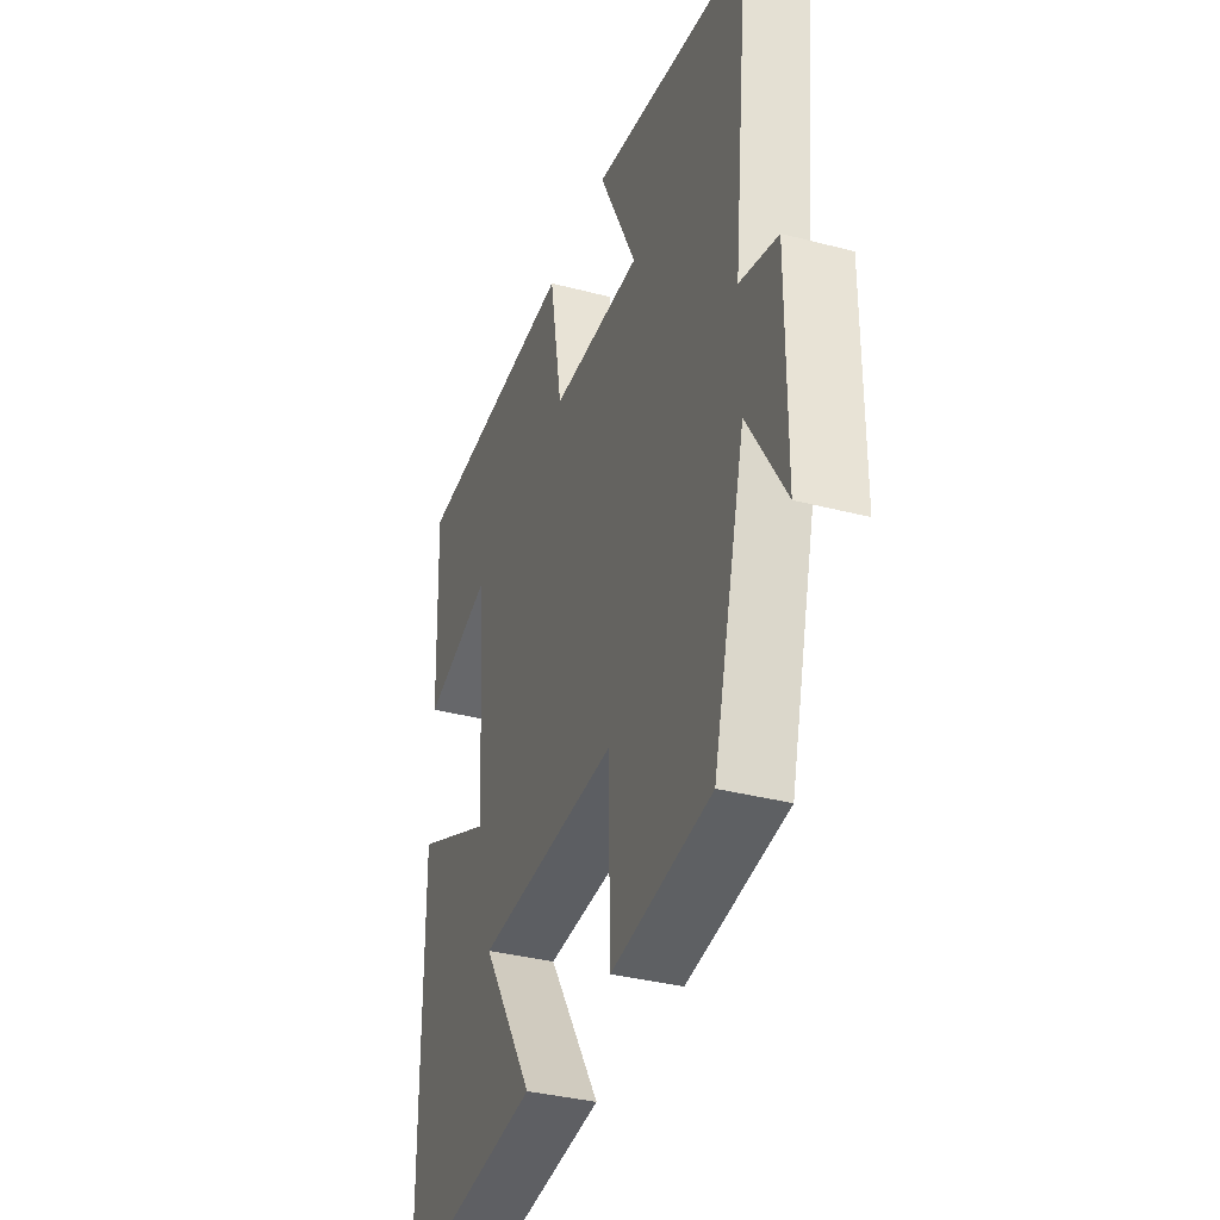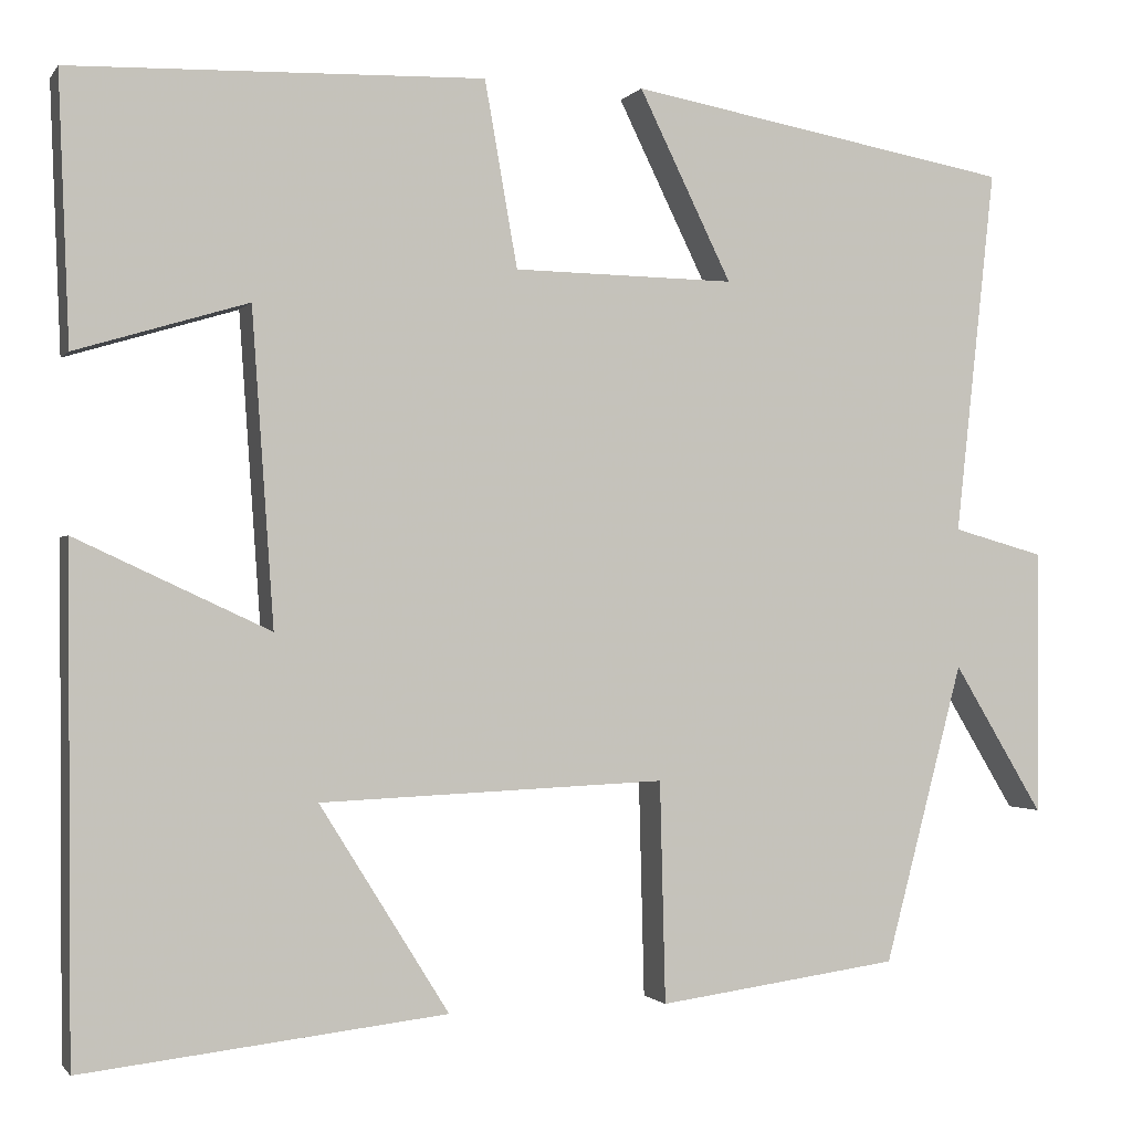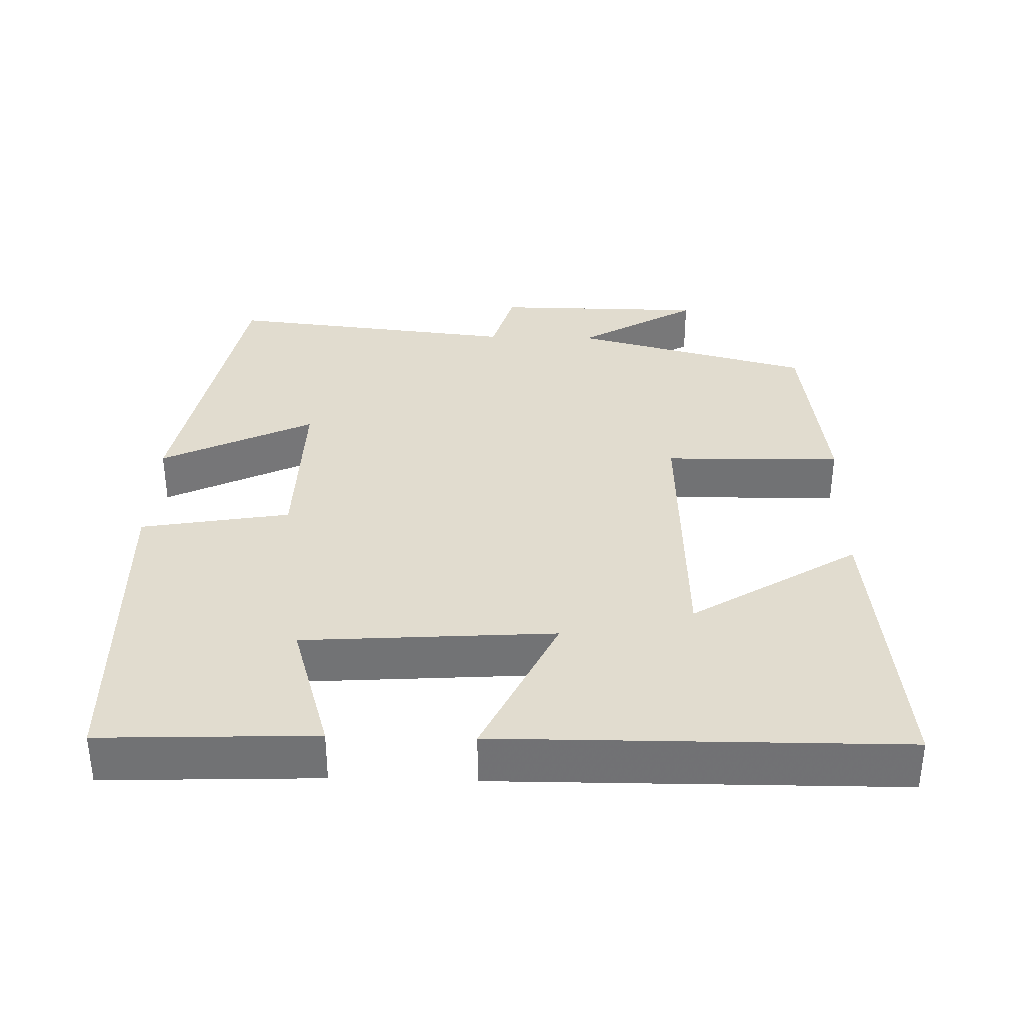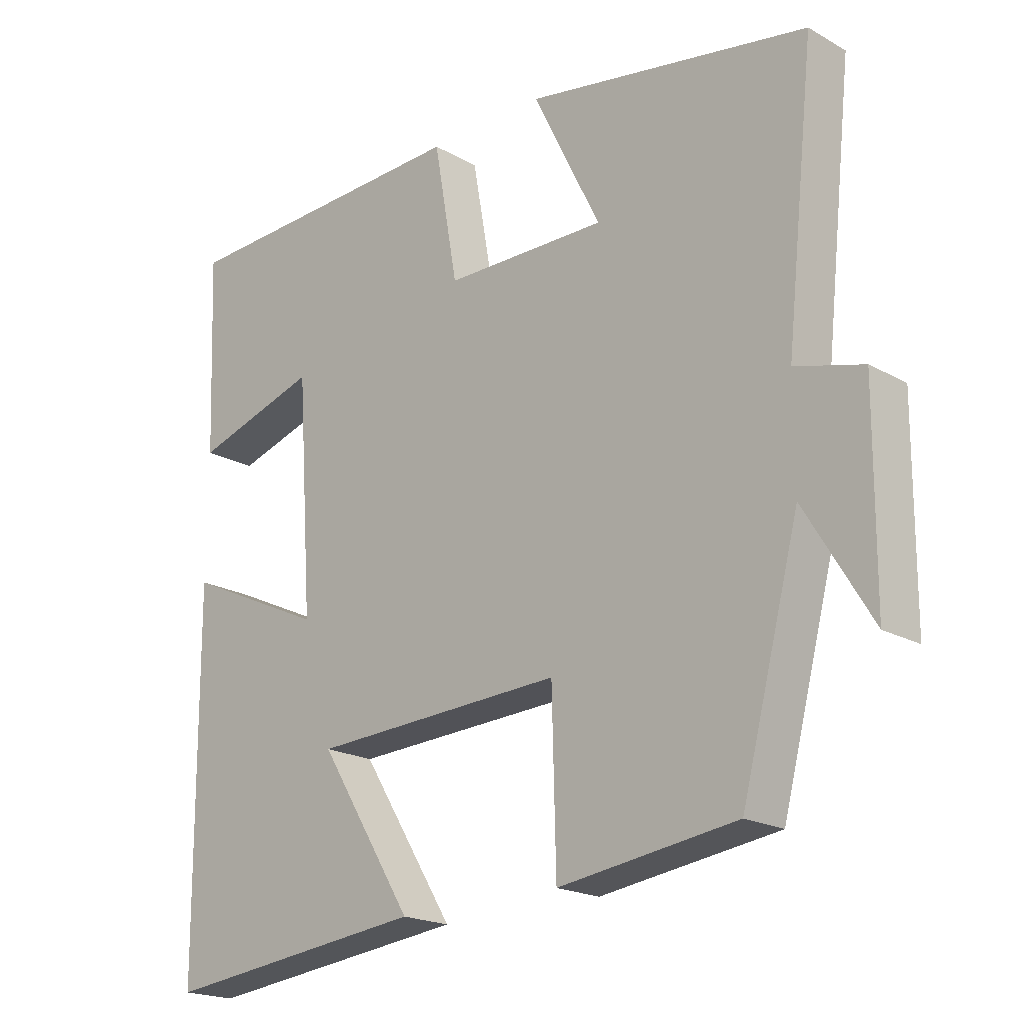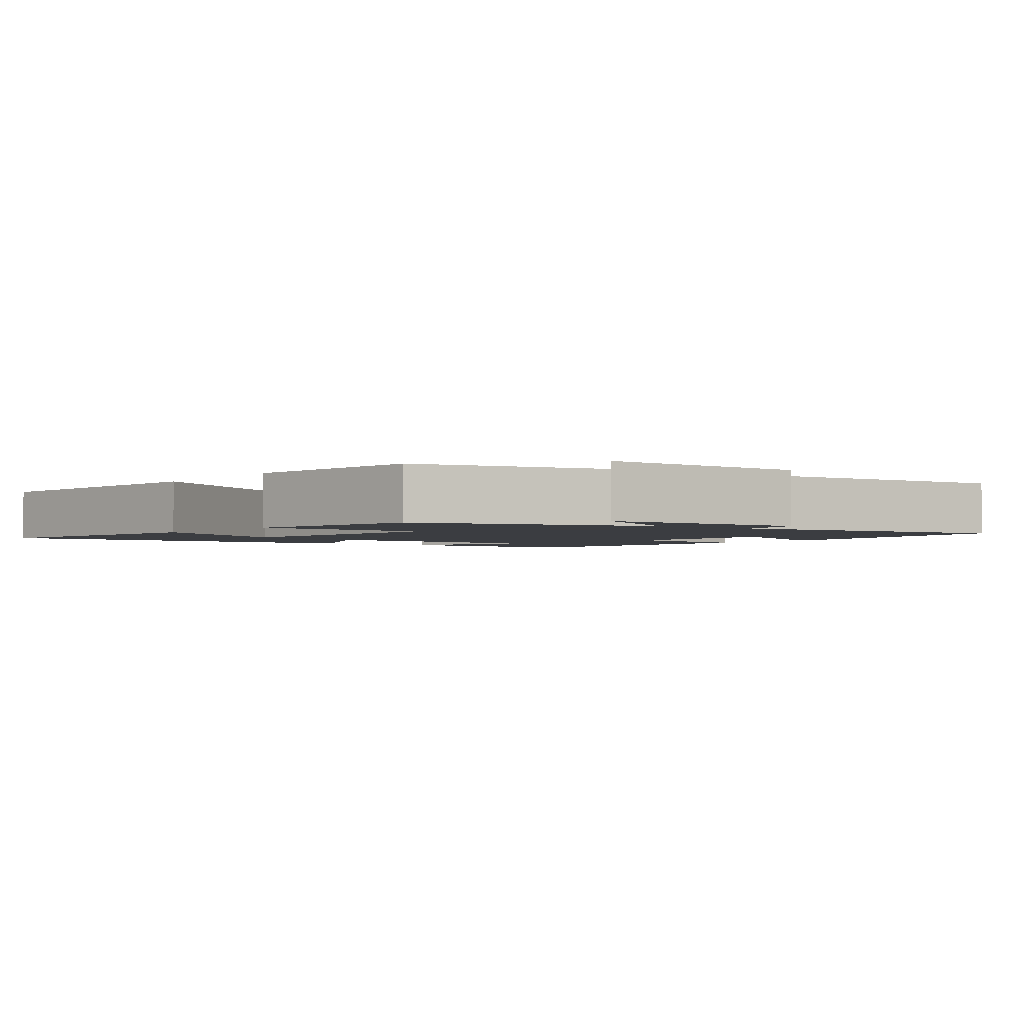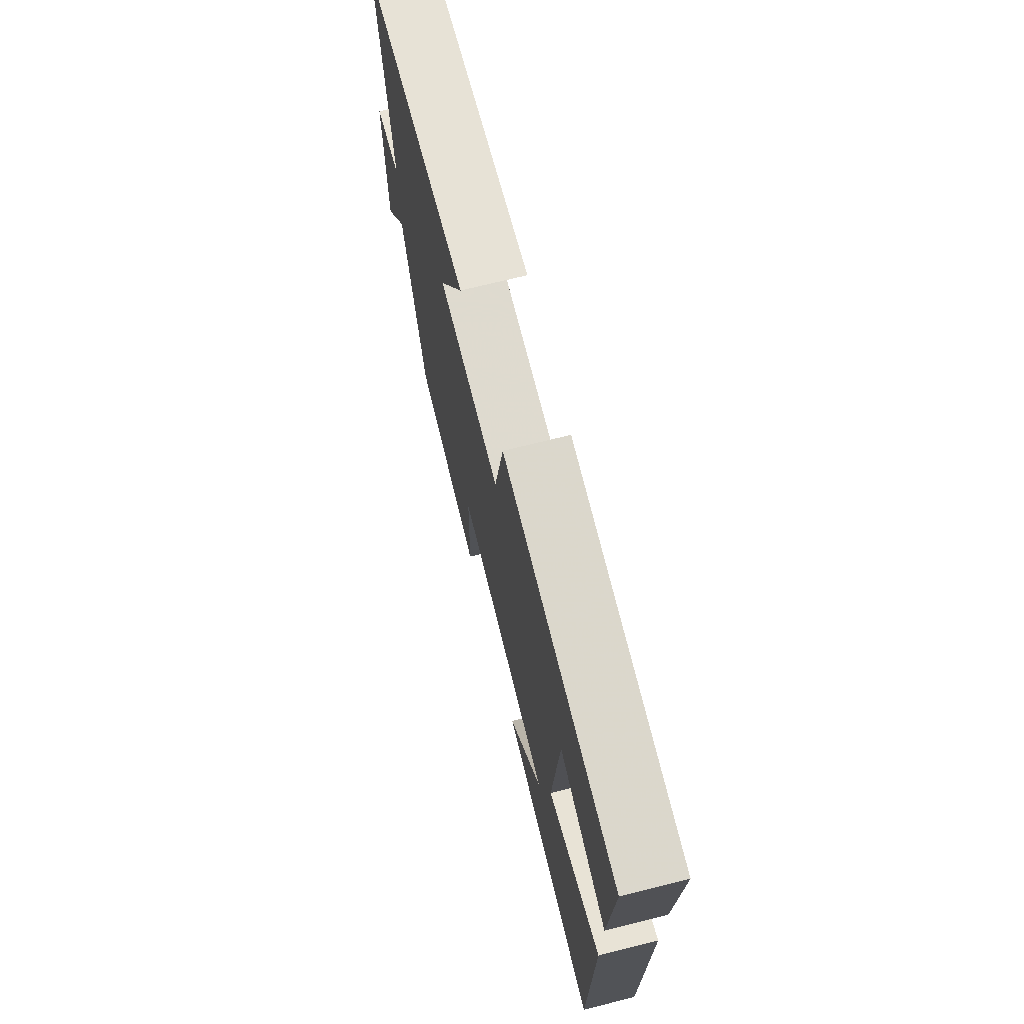
<metadata>
{"format":"obj","ext":"obj","renderer":"f3d","projection":"perspective","resolution":1024,"background":"white","views":[{"elev":-35.8,"azim":-109.0,"up":"+Z"},{"elev":-1.1,"azim":162.3,"up":"+Z"},{"elev":34.5,"azim":91.6,"up":"+Y"},{"elev":-20.0,"azim":-135.9,"up":"+Z"},{"elev":-2.3,"azim":-127.2,"up":"+Y"},{"elev":71.8,"azim":76.0,"up":"+Z"}]}
</metadata>
<code>
v 0.496 0.07 -0.545
v 0.097 0.07 -0.5
v 0.239 0.07 -0.273
v -0.141 0.07 -0.257
v -0.147 0.07 -0.5
v -0.413 0.07 -0.464
v -0.5 0.07 -0.135
v -0.599 0.07 -0.299
v -0.601 0.07 -0.007
v -0.5 0.07 0.021
v -0.544 0.07 0.424
v -0.12 0.07 0.5
v -0.222 0.07 0.292
v 0.022 0.07 0.296
v 0.058 0.07 0.5
v 0.512 0.07 0.486
v 0.5 0.07 0.193
v 0.311 0.07 0.25
v 0.287 0.07 -0.094
v 0.5 0.07 0.005
v 0.496 0 -0.545
v 0.097 0 -0.5
v 0.239 0 -0.273
v -0.141 0 -0.257
v -0.147 0 -0.5
v -0.413 0 -0.464
v -0.5 0 -0.135
v -0.599 0 -0.299
v -0.601 0 -0.007
v -0.5 0 0.021
v -0.544 0 0.424
v -0.12 0 0.5
v -0.222 0 0.292
v 0.022 0 0.296
v 0.058 0 0.5
v 0.512 0 0.486
v 0.5 0 0.193
v 0.311 0 0.25
v 0.287 0 -0.094
v 0.5 0 0.005
f 19 20 1
f 15 16 17 18
f 14 15 18 19
f 13 14 19 1
f 10 11 12 13
f 7 8 9 10
f 4 5 6 7
f 3 4 7 10
f 1 2 3
f 13 1 3
f 3 10 13
f 21 40 39
f 38 37 36 35
f 39 38 35 34
f 21 39 34 33
f 33 32 31 30
f 30 29 28 27
f 27 26 25 24
f 30 27 24 23
f 23 22 21
f 23 21 33
f 33 30 23
f 1 21 22 2
f 2 22 23 3
f 3 23 24 4
f 4 24 25 5
f 5 25 26 6
f 6 26 27 7
f 7 27 28 8
f 8 28 29 9
f 9 29 30 10
f 10 30 31 11
f 11 31 32 12
f 12 32 33 13
f 13 33 34 14
f 14 34 35 15
f 15 35 36 16
f 16 36 37 17
f 17 37 38 18
f 18 38 39 19
f 19 39 40 20
f 20 40 21 1

</code>
